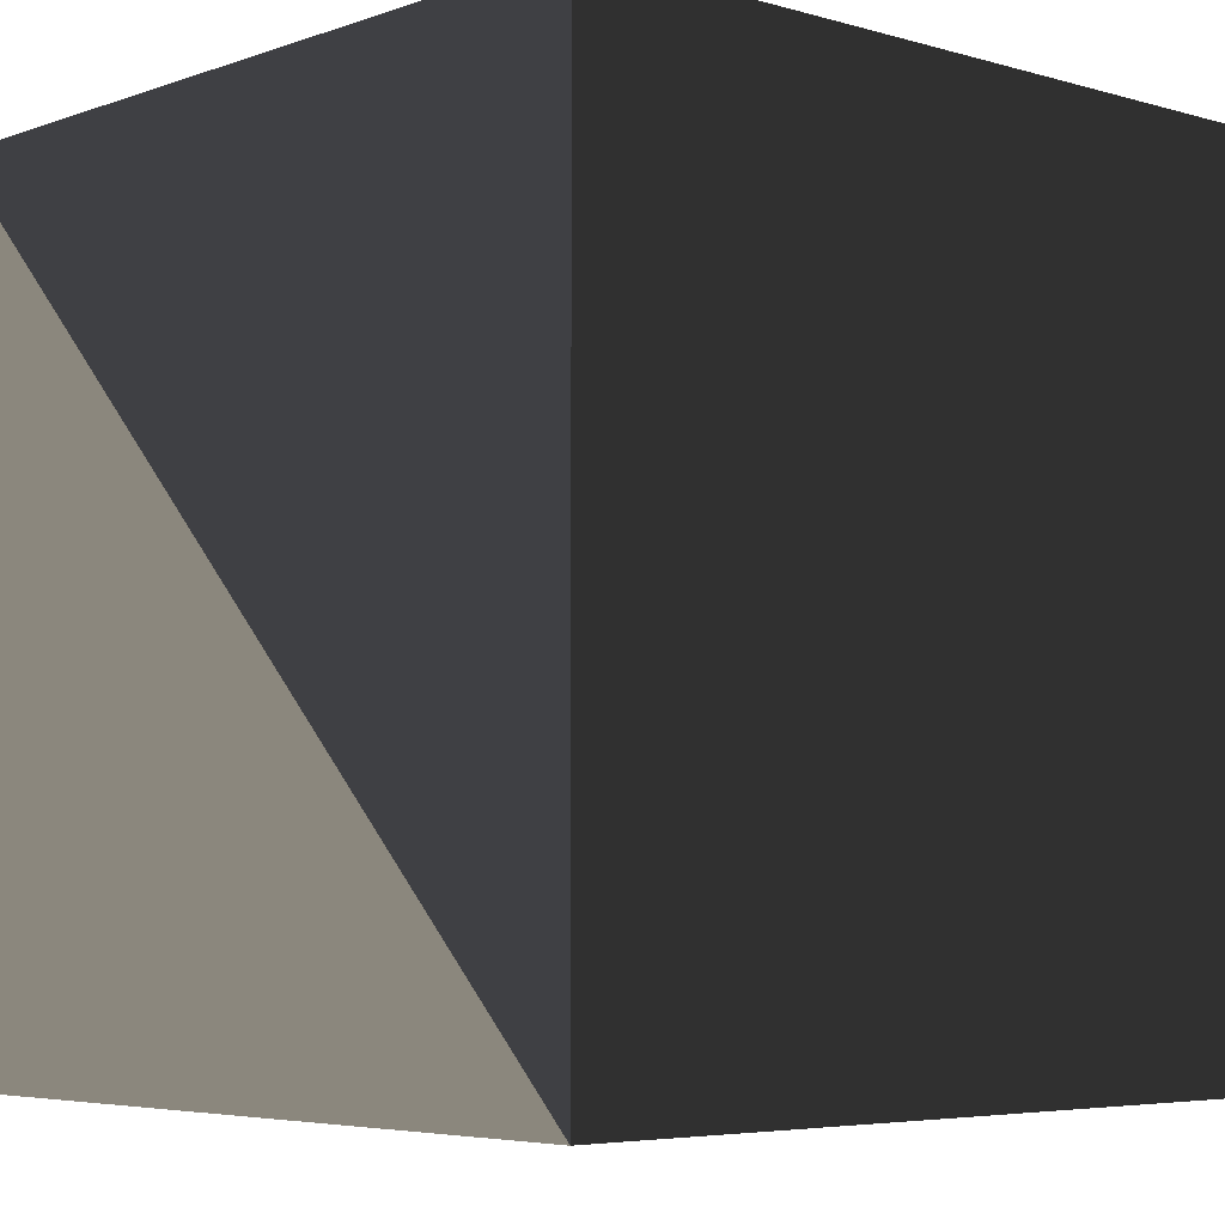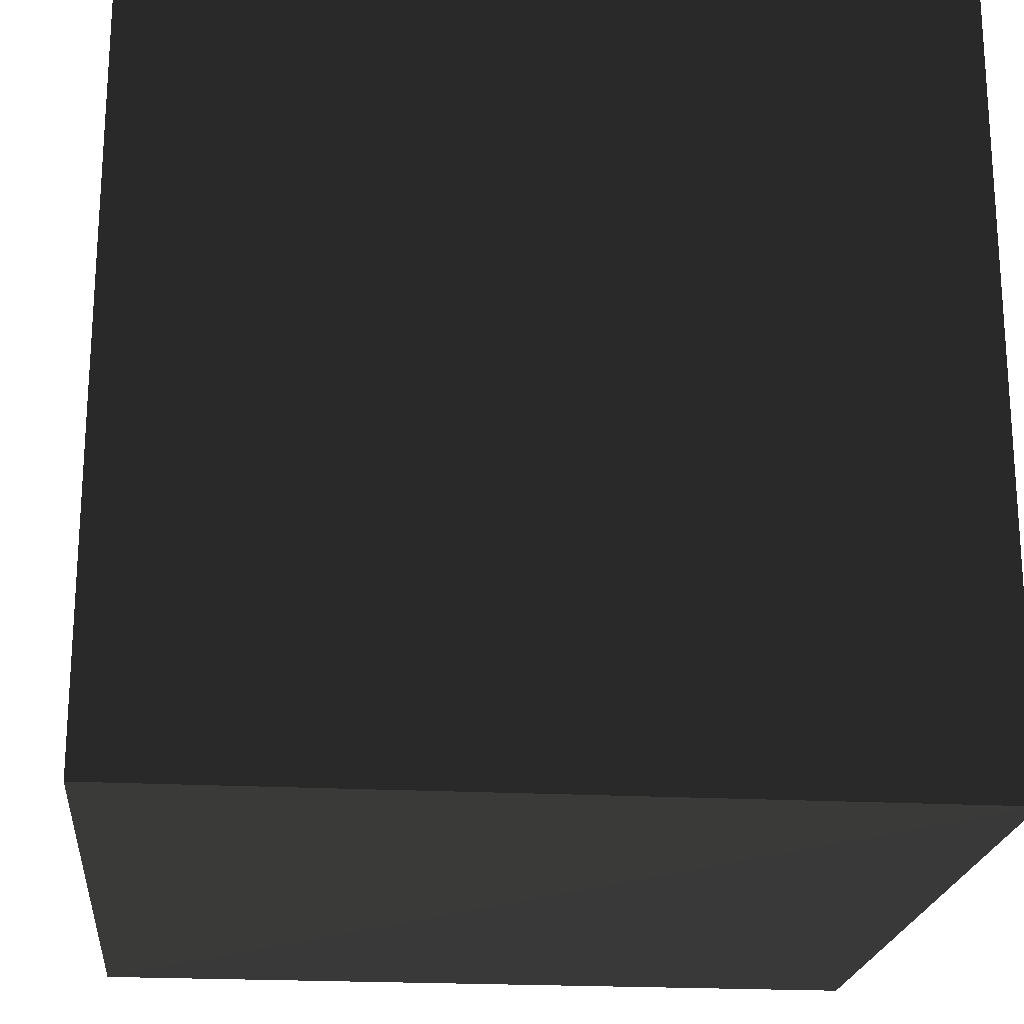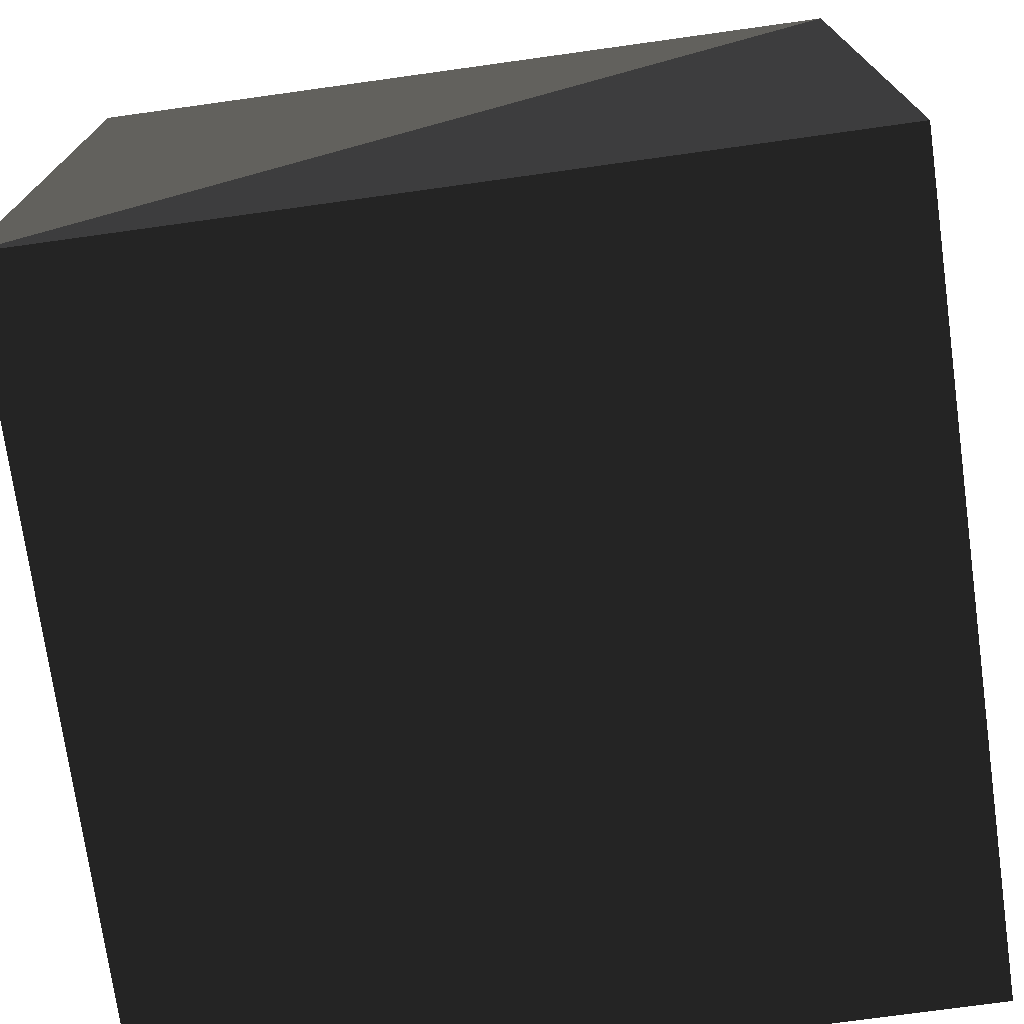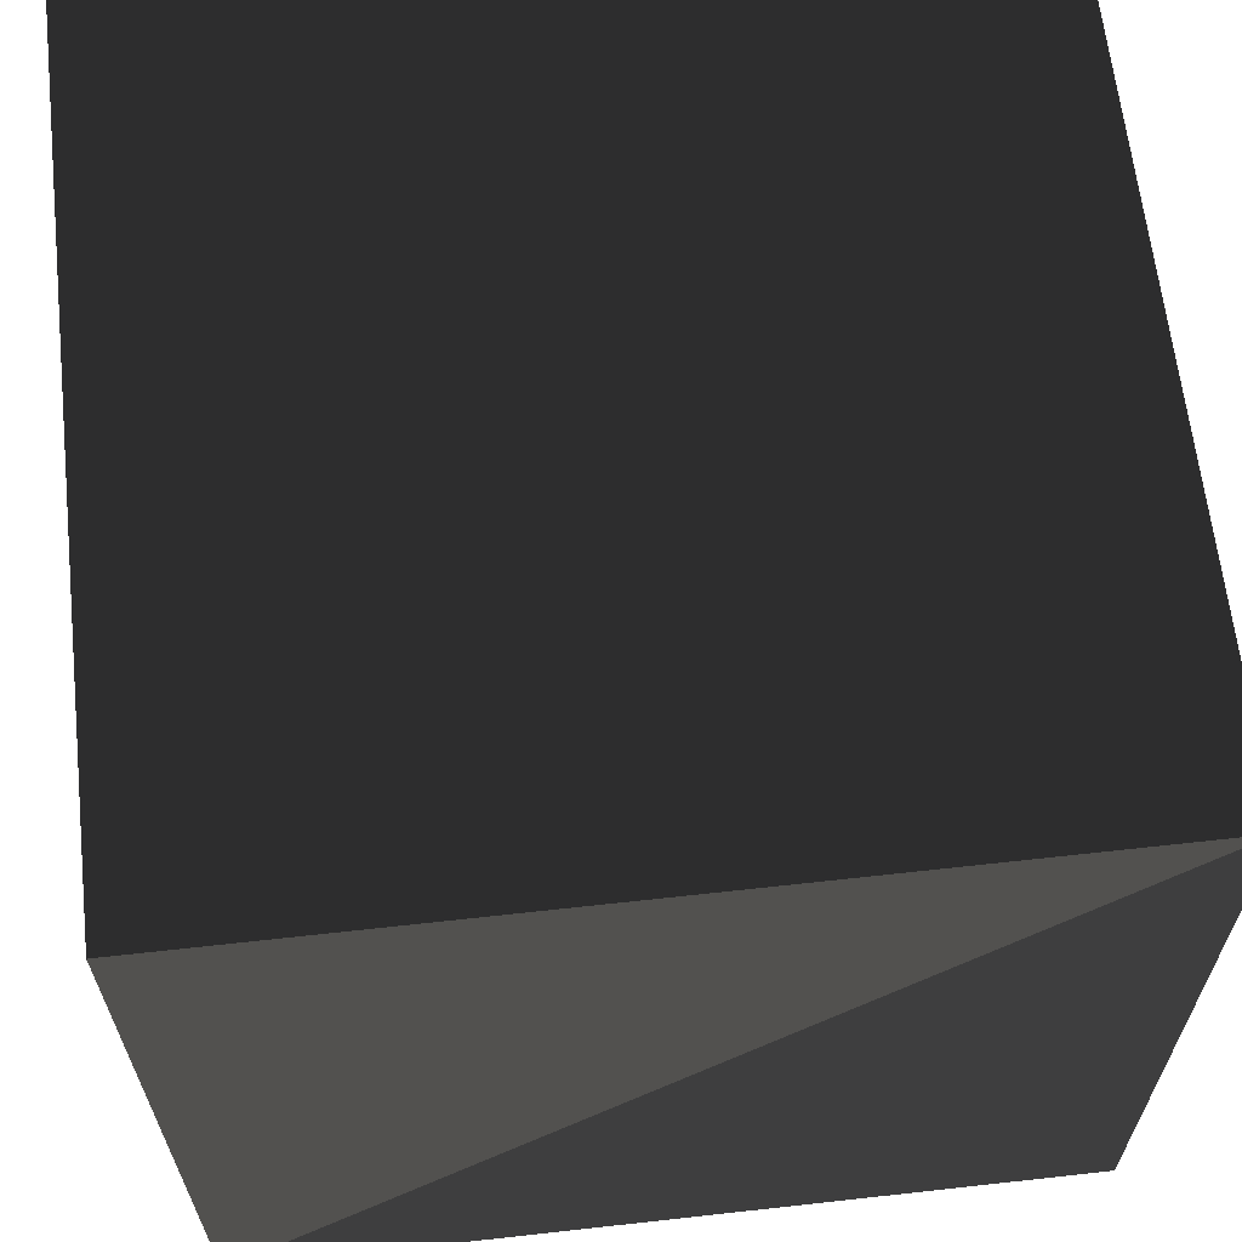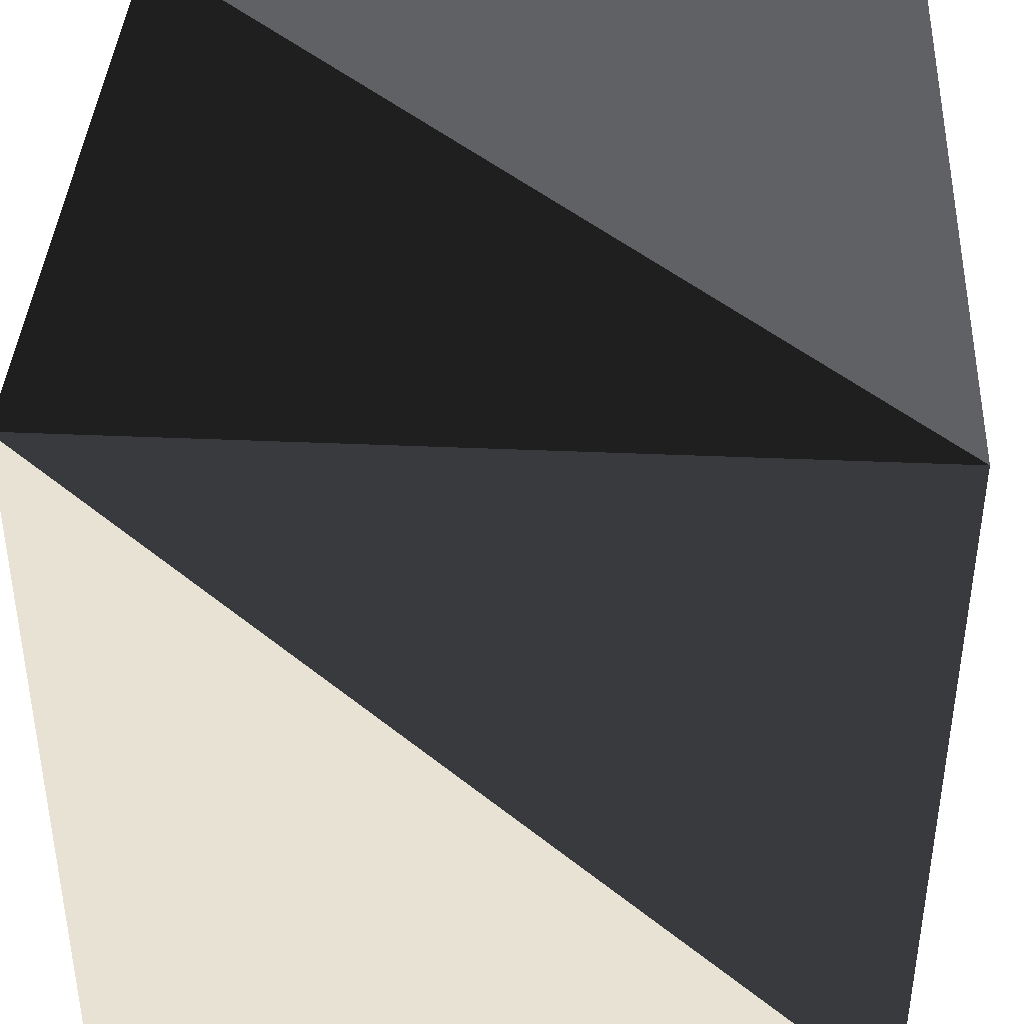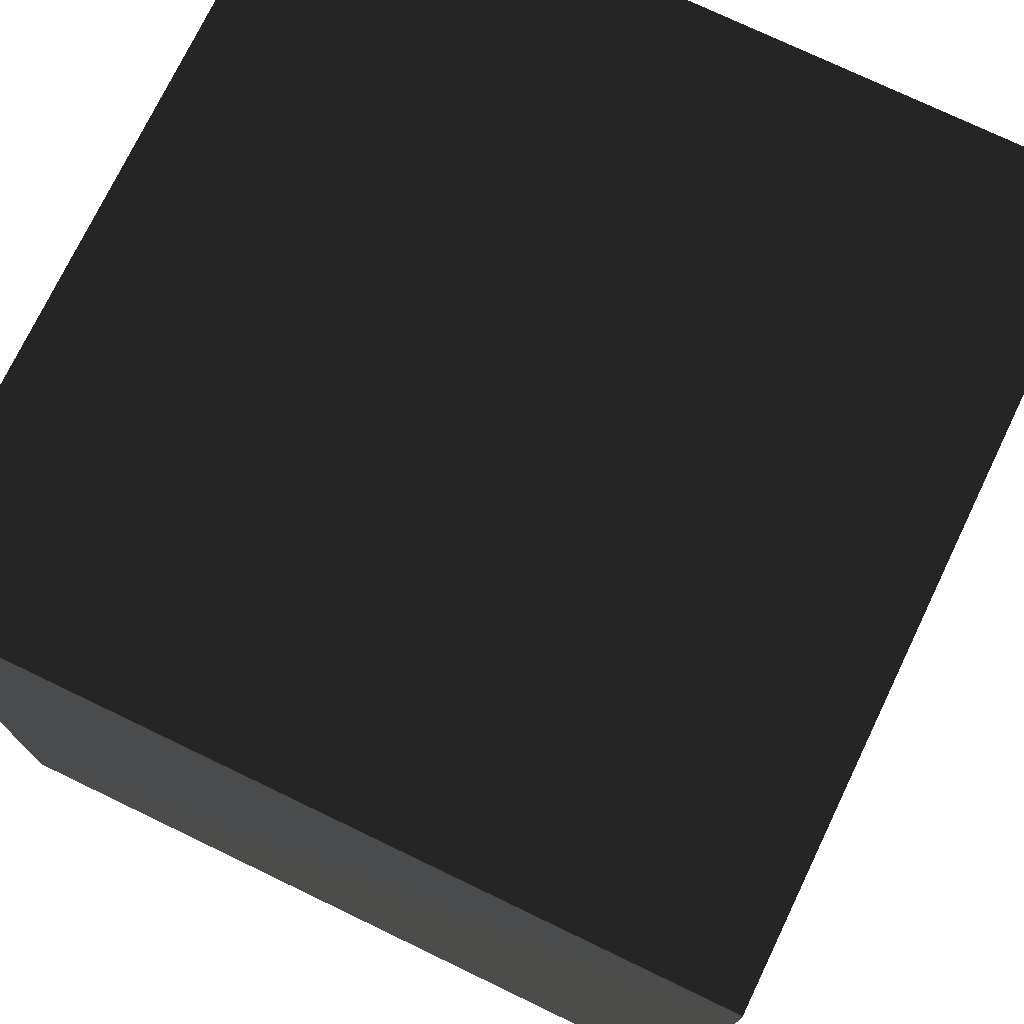
<metadata>
{"format":"obj","ext":"obj","renderer":"f3d","projection":"perspective","resolution":1024,"background":"white","views":[{"elev":-5.0,"azim":-42.2,"up":"+Z"},{"elev":-21.1,"azim":174.4,"up":"+Z"},{"elev":-73.6,"azim":-172.1,"up":"+Y"},{"elev":64.1,"azim":173.6,"up":"+Y"},{"elev":39.9,"azim":93.1,"up":"+Z"},{"elev":74.6,"azim":115.7,"up":"+Y"}]}
</metadata>
<code>
o cube
v -0.5 -0.5 0.5
v 0.5 -0.5 0.5
v -0.5 0.5 0.5
v 0.5 0.5 0.5
v -0.5 0.5 -0.5
v 0.5 0.5 -0.5
v -0.5 -0.5 -0.5
v 0.5 -0.5 -0.5
g cube
f 1 -2 3
f -3 2 4
f -3 4 5
f 5 4 -6
f 5 -6 7
f -7 6 8
f -7 8 1
f 1 8 -2
f 2 -8 4
f -4 8 6
f 7 -1 5
f -5 1 3

</code>
